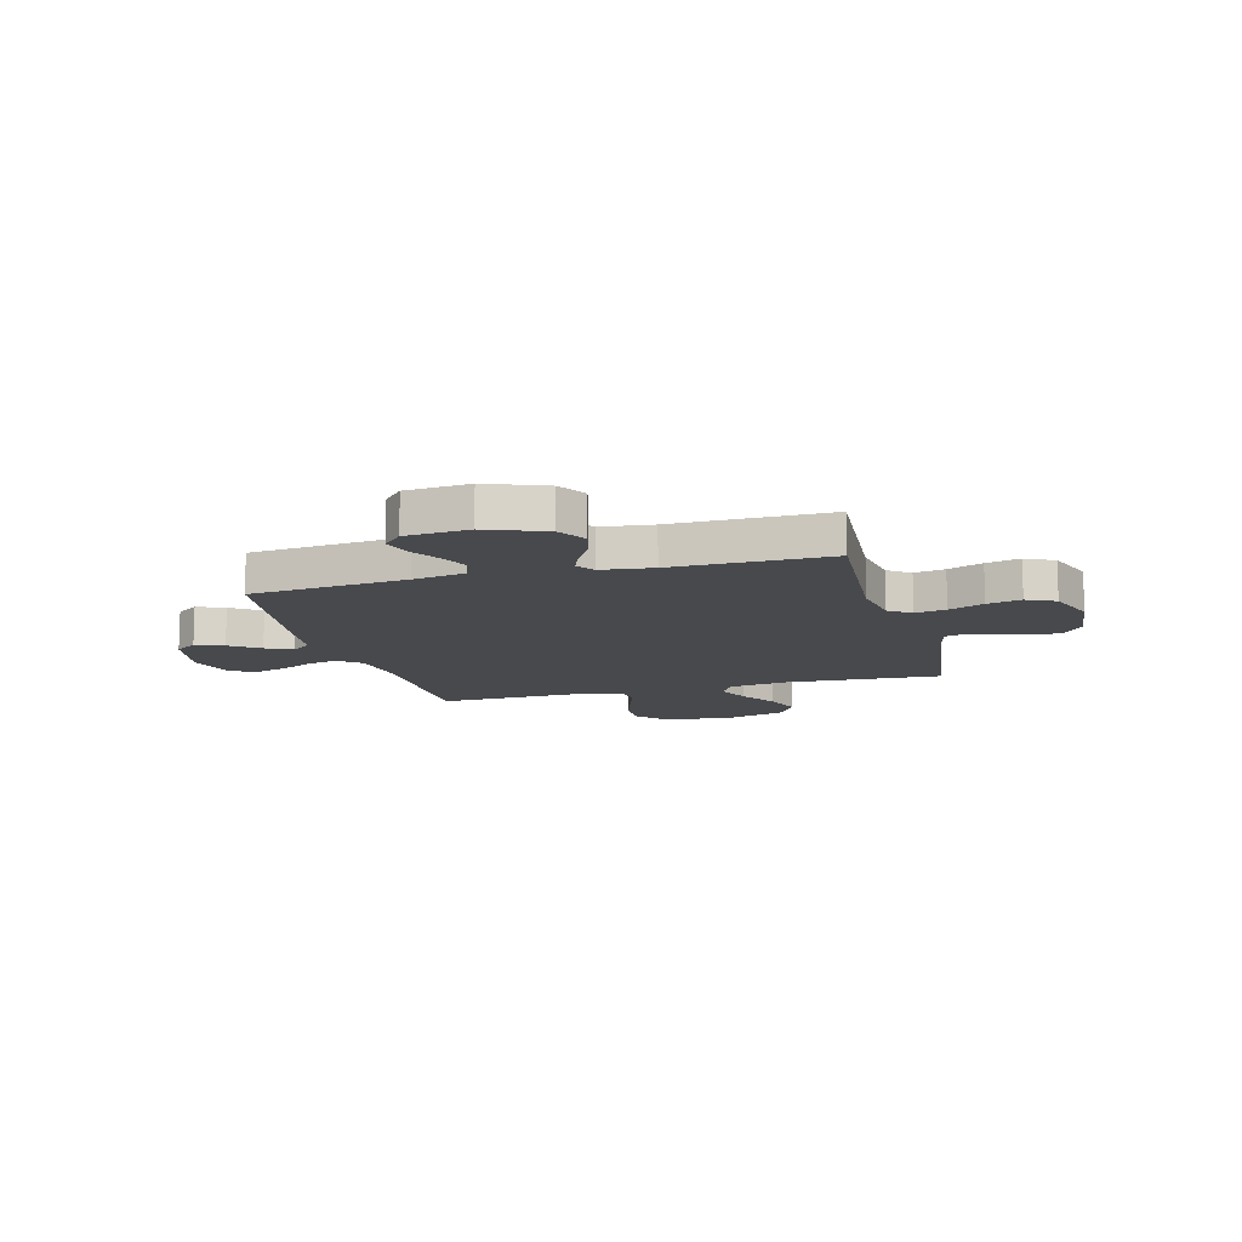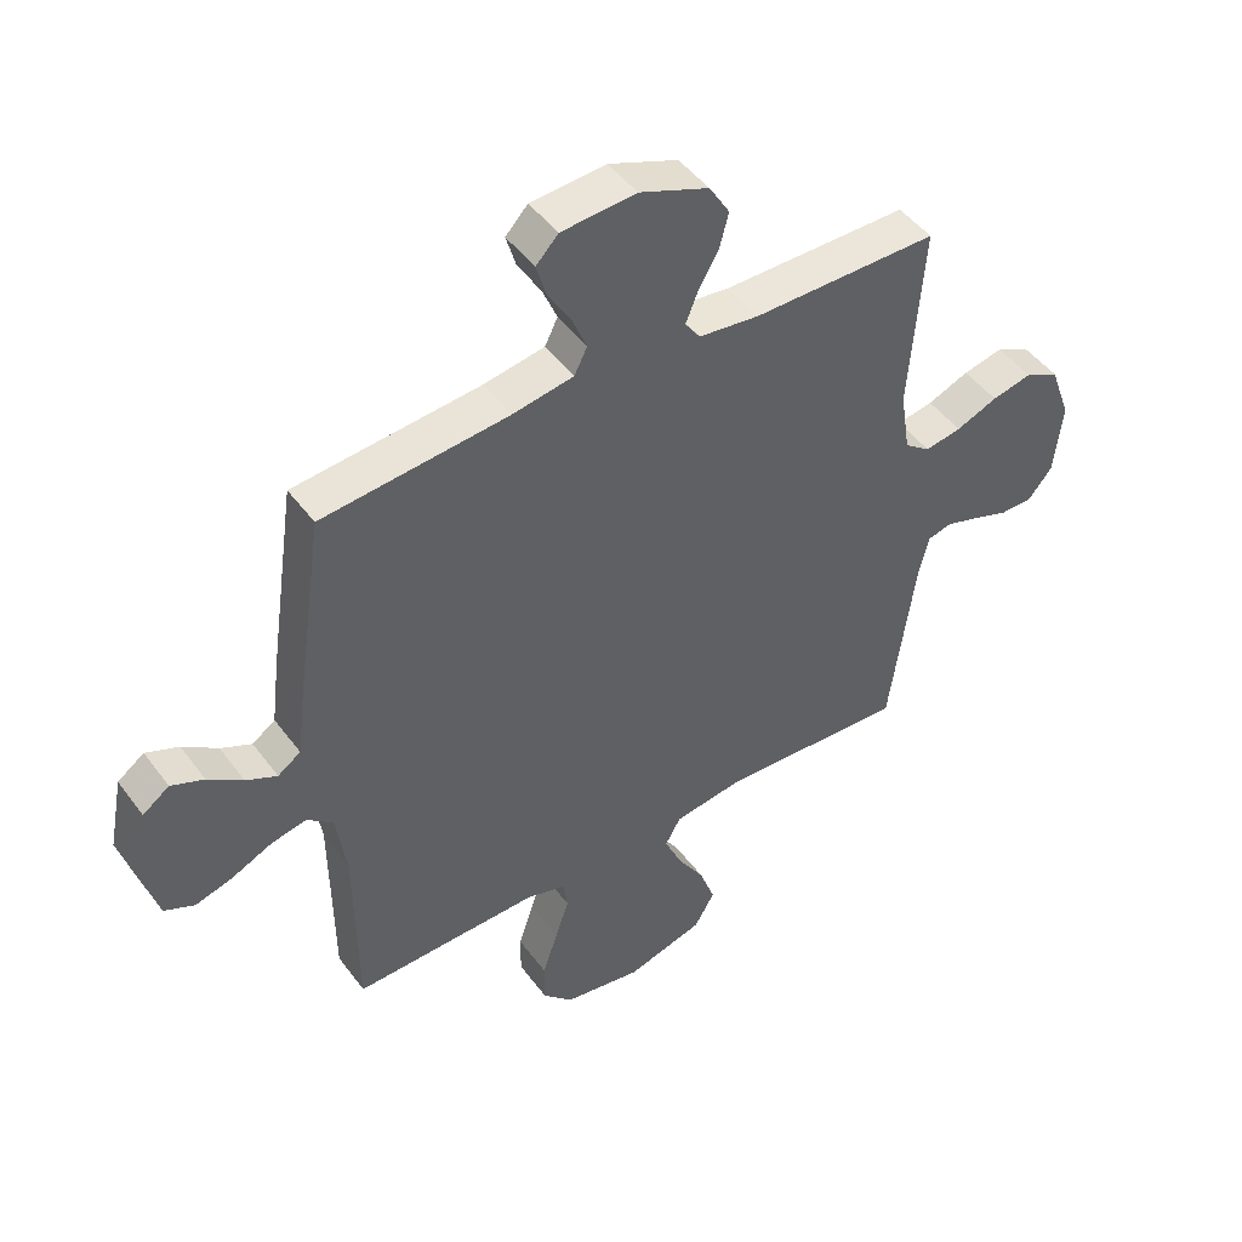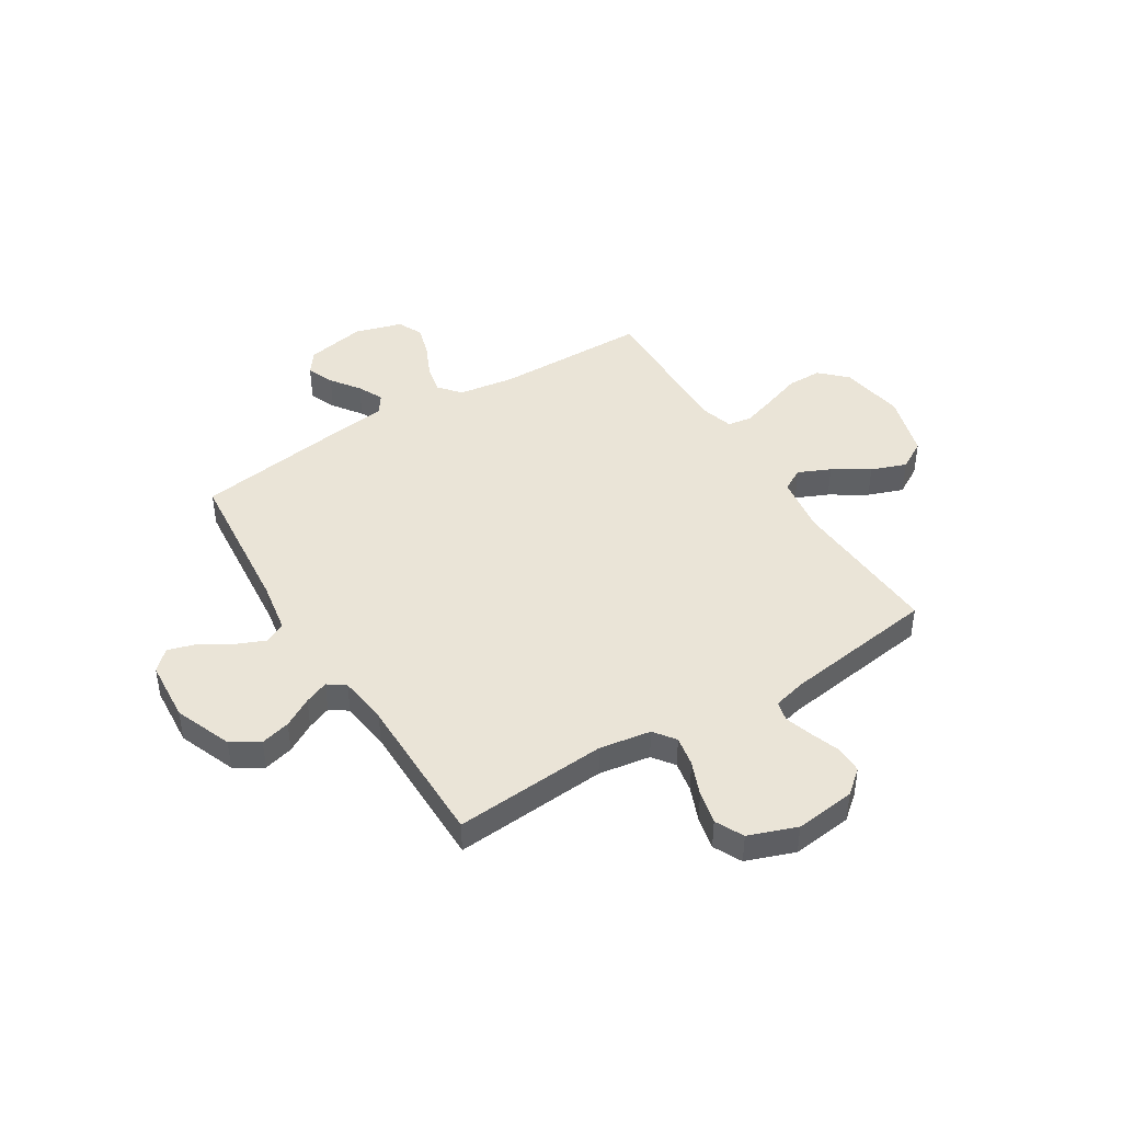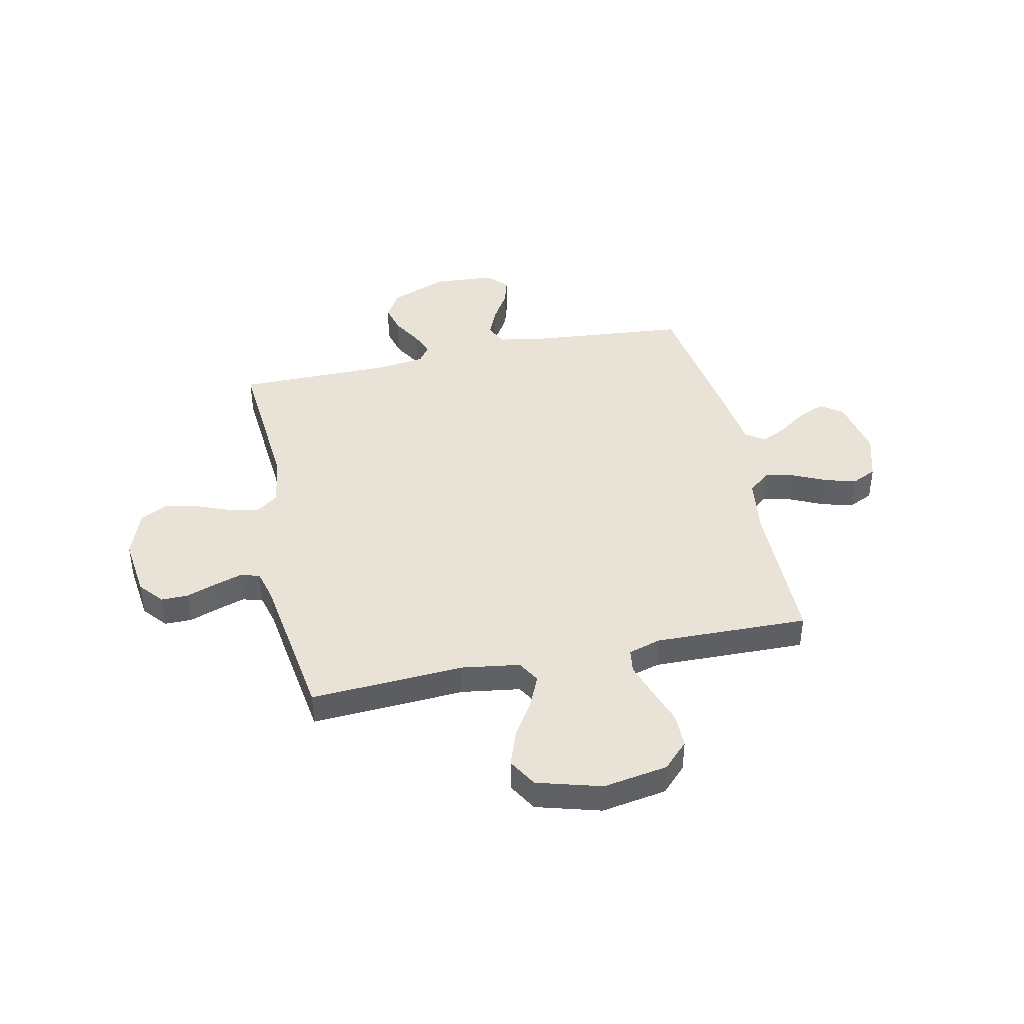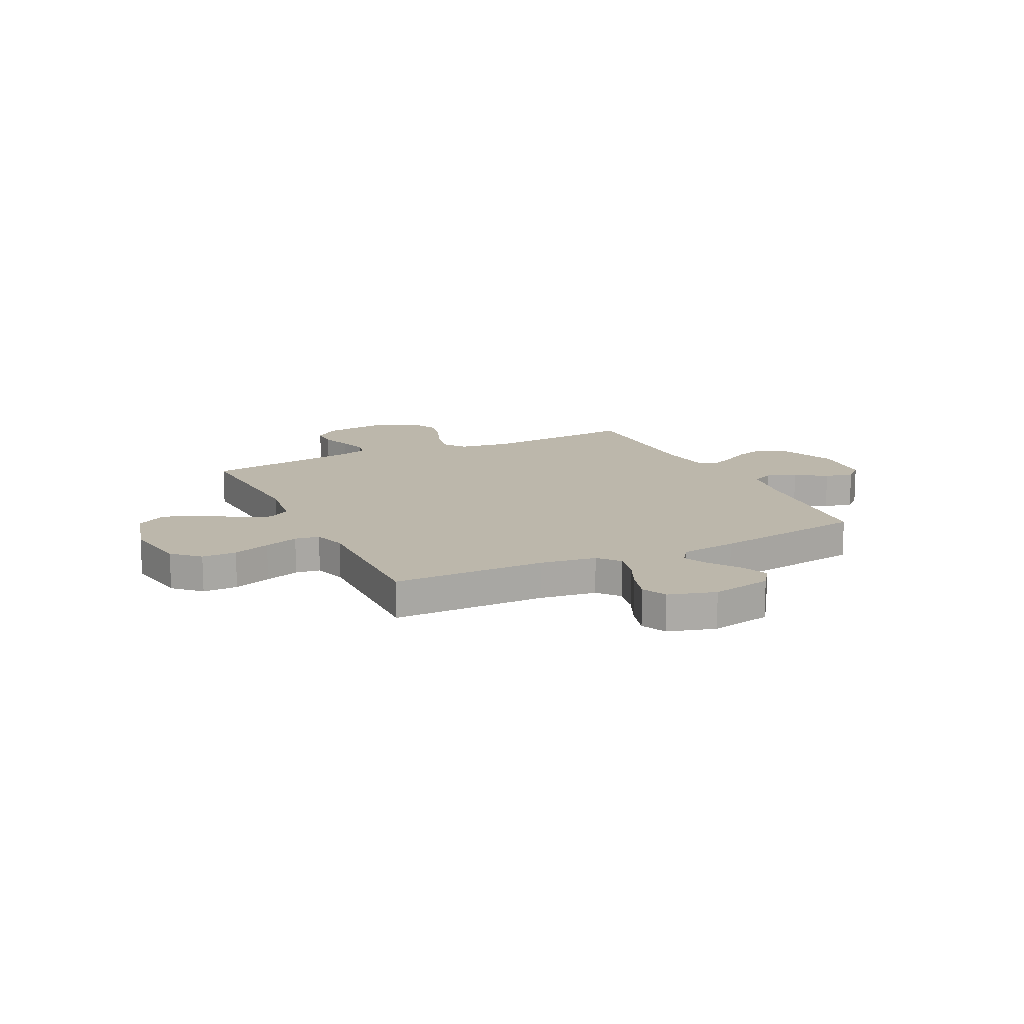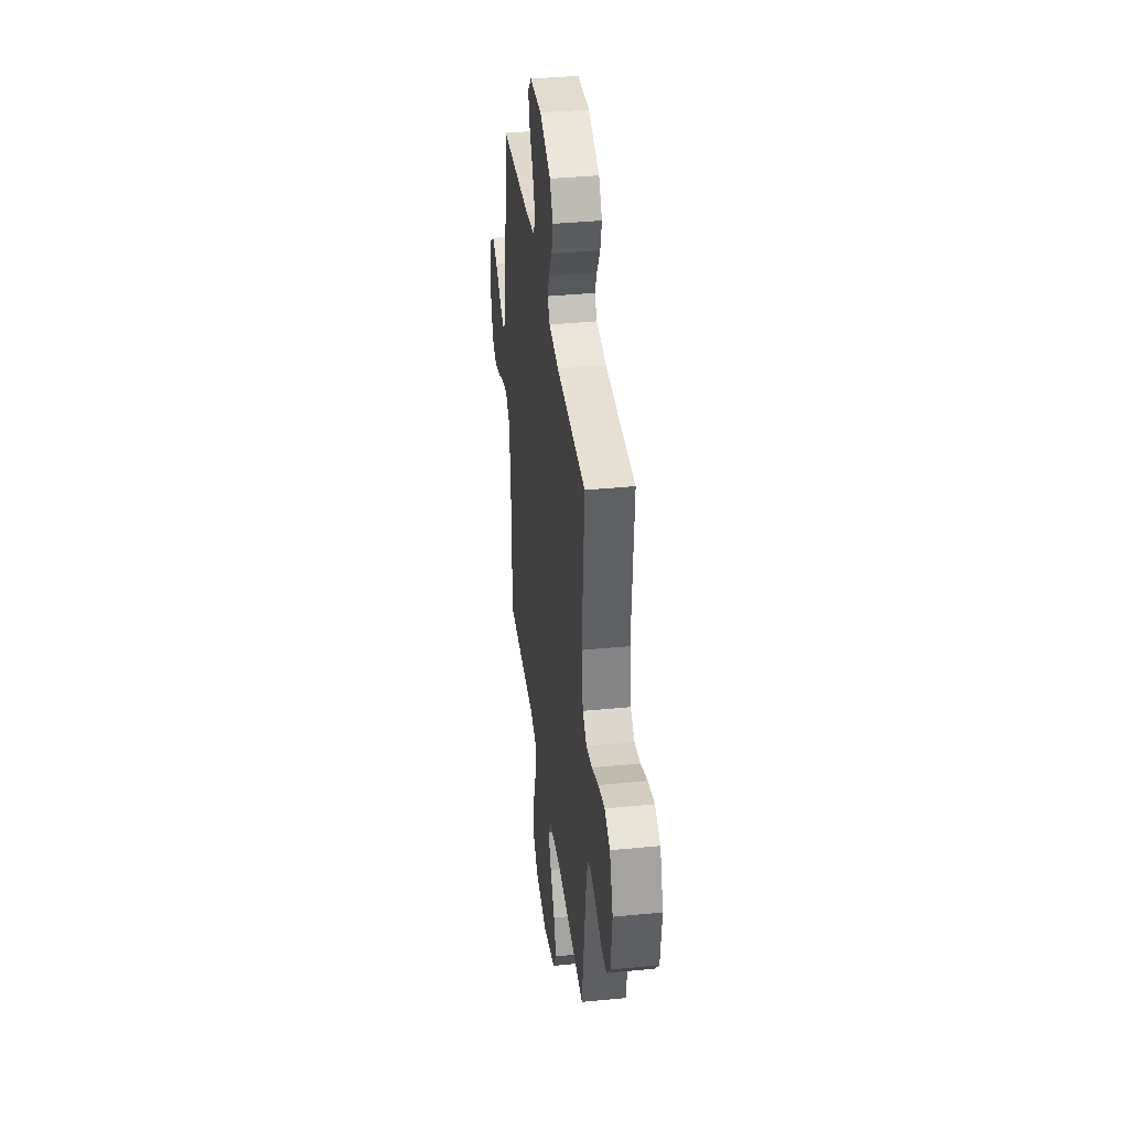
<metadata>
{"format":"obj","ext":"obj","renderer":"f3d","projection":"perspective","resolution":1024,"background":"white","views":[{"elev":-12.3,"azim":15.4,"up":"+Y"},{"elev":46.9,"azim":-34.5,"up":"+Z"},{"elev":43.9,"azim":58.2,"up":"+Y"},{"elev":41.9,"azim":167.8,"up":"+Y"},{"elev":14.3,"azim":-116.1,"up":"+Y"},{"elev":37.7,"azim":82.9,"up":"+Z"}]}
</metadata>
<code>
v 0.5 0.07 0.5
v 0.477 0.07 0.2
v 0.493 0.07 0.099
v 0.535 0.07 0.068
v 0.594 0.07 0.079
v 0.661 0.07 0.106
v 0.726 0.07 0.121
v 0.781 0.07 0.094
v 0.815 0.07 0
v 0.801 0.07 -0.118
v 0.762 0.07 -0.165
v 0.709 0.07 -0.165
v 0.65 0.07 -0.144
v 0.597 0.07 -0.127
v 0.558 0.07 -0.137
v 0.542 0.07 -0.2
v 0.5 0.07 -0.5
v 0.2 0.07 -0.483
v 0.086 0.07 -0.5
v 0.061 0.07 -0.544
v 0.089 0.07 -0.607
v 0.133 0.07 -0.677
v 0.158 0.07 -0.746
v 0.125 0.07 -0.803
v 0 0.07 -0.839
v -0.127 0.07 -0.818
v -0.176 0.07 -0.768
v -0.176 0.07 -0.7
v -0.151 0.07 -0.627
v -0.129 0.07 -0.56
v -0.136 0.07 -0.512
v -0.2 0.07 -0.493
v -0.5 0.07 -0.5
v -0.503 0.07 -0.2
v -0.519 0.07 -0.09
v -0.561 0.07 -0.055
v -0.618 0.07 -0.067
v -0.683 0.07 -0.097
v -0.744 0.07 -0.115
v -0.793 0.07 -0.092
v -0.82 0.07 0
v -0.797 0.07 0.118
v -0.754 0.07 0.149
v -0.701 0.07 0.127
v -0.645 0.07 0.087
v -0.595 0.07 0.063
v -0.558 0.07 0.089
v -0.544 0.07 0.2
v -0.5 0.07 0.5
v -0.2 0.07 0.528
v -0.101 0.07 0.545
v -0.08 0.07 0.587
v -0.104 0.07 0.644
v -0.141 0.07 0.705
v -0.157 0.07 0.759
v -0.121 0.07 0.797
v 0 0.07 0.806
v 0.112 0.07 0.762
v 0.145 0.07 0.708
v 0.13 0.07 0.65
v 0.097 0.07 0.593
v 0.078 0.07 0.546
v 0.102 0.07 0.512
v 0.2 0.07 0.5
v 0.5 0 0.5
v 0.477 0 0.2
v 0.493 0 0.099
v 0.535 0 0.068
v 0.594 0 0.079
v 0.661 0 0.106
v 0.726 0 0.121
v 0.781 0 0.094
v 0.815 0 0
v 0.801 0 -0.118
v 0.762 0 -0.165
v 0.709 0 -0.165
v 0.65 0 -0.144
v 0.597 0 -0.127
v 0.558 0 -0.137
v 0.542 0 -0.2
v 0.5 0 -0.5
v 0.2 0 -0.483
v 0.086 0 -0.5
v 0.061 0 -0.544
v 0.089 0 -0.607
v 0.133 0 -0.677
v 0.158 0 -0.746
v 0.125 0 -0.803
v 0 0 -0.839
v -0.127 0 -0.818
v -0.176 0 -0.768
v -0.176 0 -0.7
v -0.151 0 -0.627
v -0.129 0 -0.56
v -0.136 0 -0.512
v -0.2 0 -0.493
v -0.5 0 -0.5
v -0.503 0 -0.2
v -0.519 0 -0.09
v -0.561 0 -0.055
v -0.618 0 -0.067
v -0.683 0 -0.097
v -0.744 0 -0.115
v -0.793 0 -0.092
v -0.82 0 0
v -0.797 0 0.118
v -0.754 0 0.149
v -0.701 0 0.127
v -0.645 0 0.087
v -0.595 0 0.063
v -0.558 0 0.089
v -0.544 0 0.2
v -0.5 0 0.5
v -0.2 0 0.528
v -0.101 0 0.545
v -0.08 0 0.587
v -0.104 0 0.644
v -0.141 0 0.705
v -0.157 0 0.759
v -0.121 0 0.797
v 0 0 0.806
v 0.112 0 0.762
v 0.145 0 0.708
v 0.13 0 0.65
v 0.097 0 0.593
v 0.078 0 0.546
v 0.102 0 0.512
v 0.2 0 0.5
f 58 59 60 61
f 58 61 62
f 57 58 62
f 56 57 62
f 53 54 55 56
f 52 53 56 62
f 51 52 62 63
f 47 48 49 50
f 47 50 51 63
f 42 43 44 45
f 42 45 46
f 41 42 46
f 40 41 46
f 37 38 39 40
f 36 37 40 46
f 35 36 46 47
f 32 33 34
f 31 32 34 35
f 26 27 28 29
f 26 29 30
f 25 26 30
f 24 25 30 31
f 21 22 23 24
f 20 21 24 31
f 16 17 18
f 15 16 18 19
f 10 11 12 13
f 10 13 14
f 9 10 14
f 8 9 14 15
f 5 6 7 8
f 4 5 8 15
f 64 1 2
f 64 2 3
f 63 64 3
f 47 63 3
f 19 20 31 35
f 15 19 35 47
f 3 4 15 47
f 125 124 123 122
f 126 125 122
f 126 122 121
f 126 121 120
f 120 119 118 117
f 126 120 117 116
f 127 126 116 115
f 114 113 112 111
f 127 115 114 111
f 109 108 107 106
f 110 109 106
f 110 106 105
f 110 105 104
f 104 103 102 101
f 110 104 101 100
f 111 110 100 99
f 98 97 96
f 99 98 96 95
f 93 92 91 90
f 94 93 90
f 94 90 89
f 95 94 89 88
f 88 87 86 85
f 95 88 85 84
f 82 81 80
f 83 82 80 79
f 77 76 75 74
f 78 77 74
f 78 74 73
f 79 78 73 72
f 72 71 70 69
f 79 72 69 68
f 66 65 128
f 67 66 128
f 67 128 127
f 67 127 111
f 99 95 84 83
f 111 99 83 79
f 111 79 68 67
f 1 65 66 2
f 2 66 67 3
f 3 67 68 4
f 4 68 69 5
f 5 69 70 6
f 6 70 71 7
f 7 71 72 8
f 8 72 73 9
f 9 73 74 10
f 10 74 75 11
f 11 75 76 12
f 12 76 77 13
f 13 77 78 14
f 14 78 79 15
f 15 79 80 16
f 16 80 81 17
f 17 81 82 18
f 18 82 83 19
f 19 83 84 20
f 20 84 85 21
f 21 85 86 22
f 22 86 87 23
f 23 87 88 24
f 24 88 89 25
f 25 89 90 26
f 26 90 91 27
f 27 91 92 28
f 28 92 93 29
f 29 93 94 30
f 30 94 95 31
f 31 95 96 32
f 32 96 97 33
f 33 97 98 34
f 34 98 99 35
f 35 99 100 36
f 36 100 101 37
f 37 101 102 38
f 38 102 103 39
f 39 103 104 40
f 40 104 105 41
f 41 105 106 42
f 42 106 107 43
f 43 107 108 44
f 44 108 109 45
f 45 109 110 46
f 46 110 111 47
f 47 111 112 48
f 48 112 113 49
f 49 113 114 50
f 50 114 115 51
f 51 115 116 52
f 52 116 117 53
f 53 117 118 54
f 54 118 119 55
f 55 119 120 56
f 56 120 121 57
f 57 121 122 58
f 58 122 123 59
f 59 123 124 60
f 60 124 125 61
f 61 125 126 62
f 62 126 127 63
f 63 127 128 64
f 64 128 65 1

</code>
